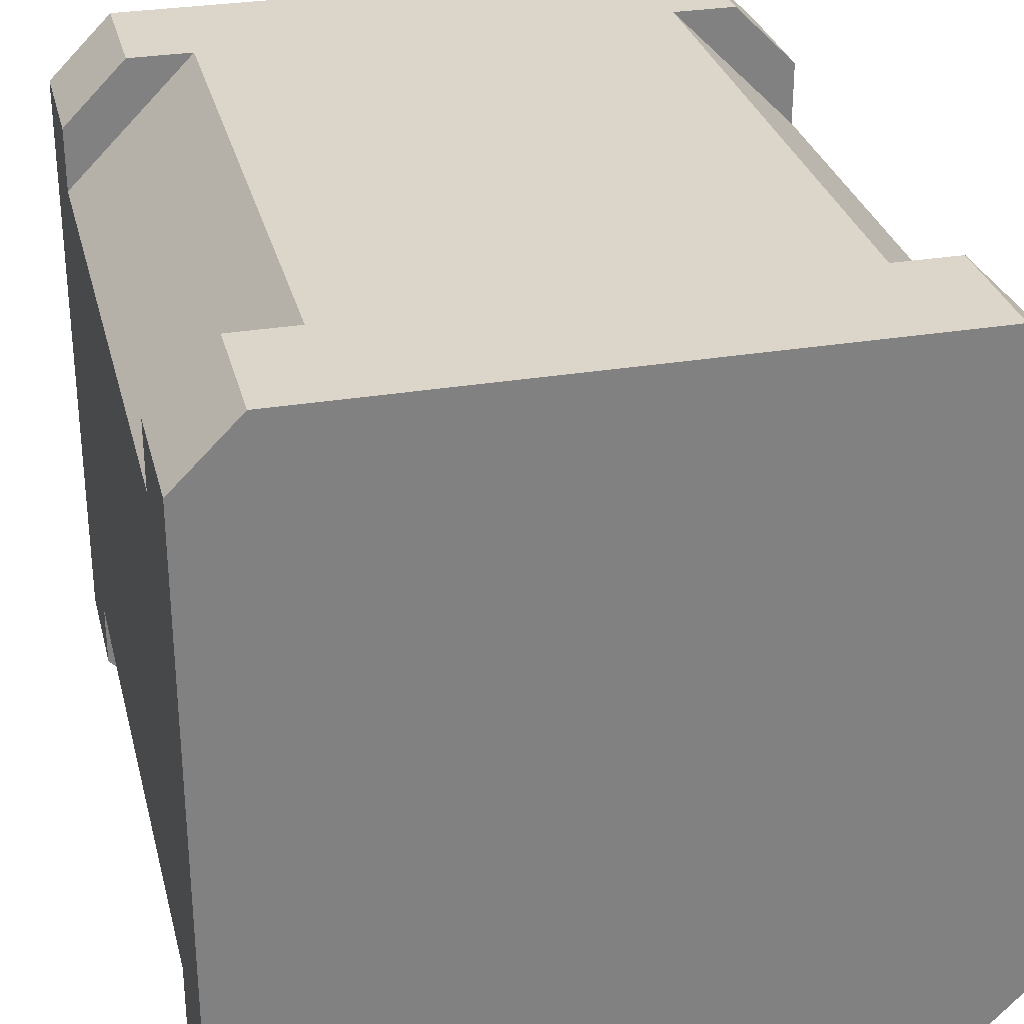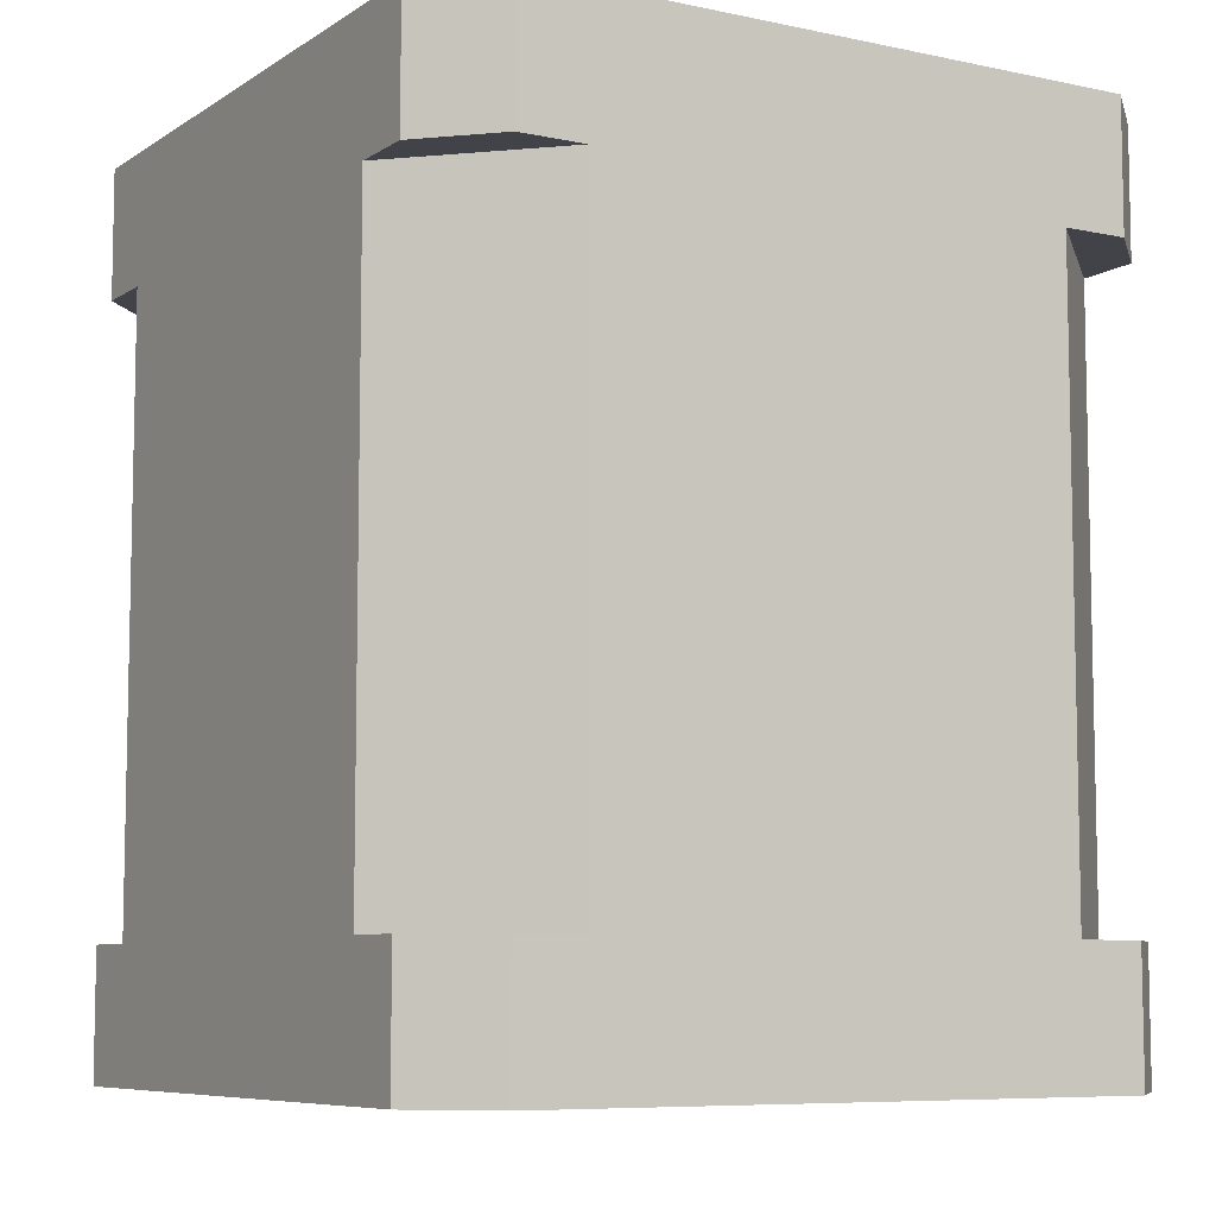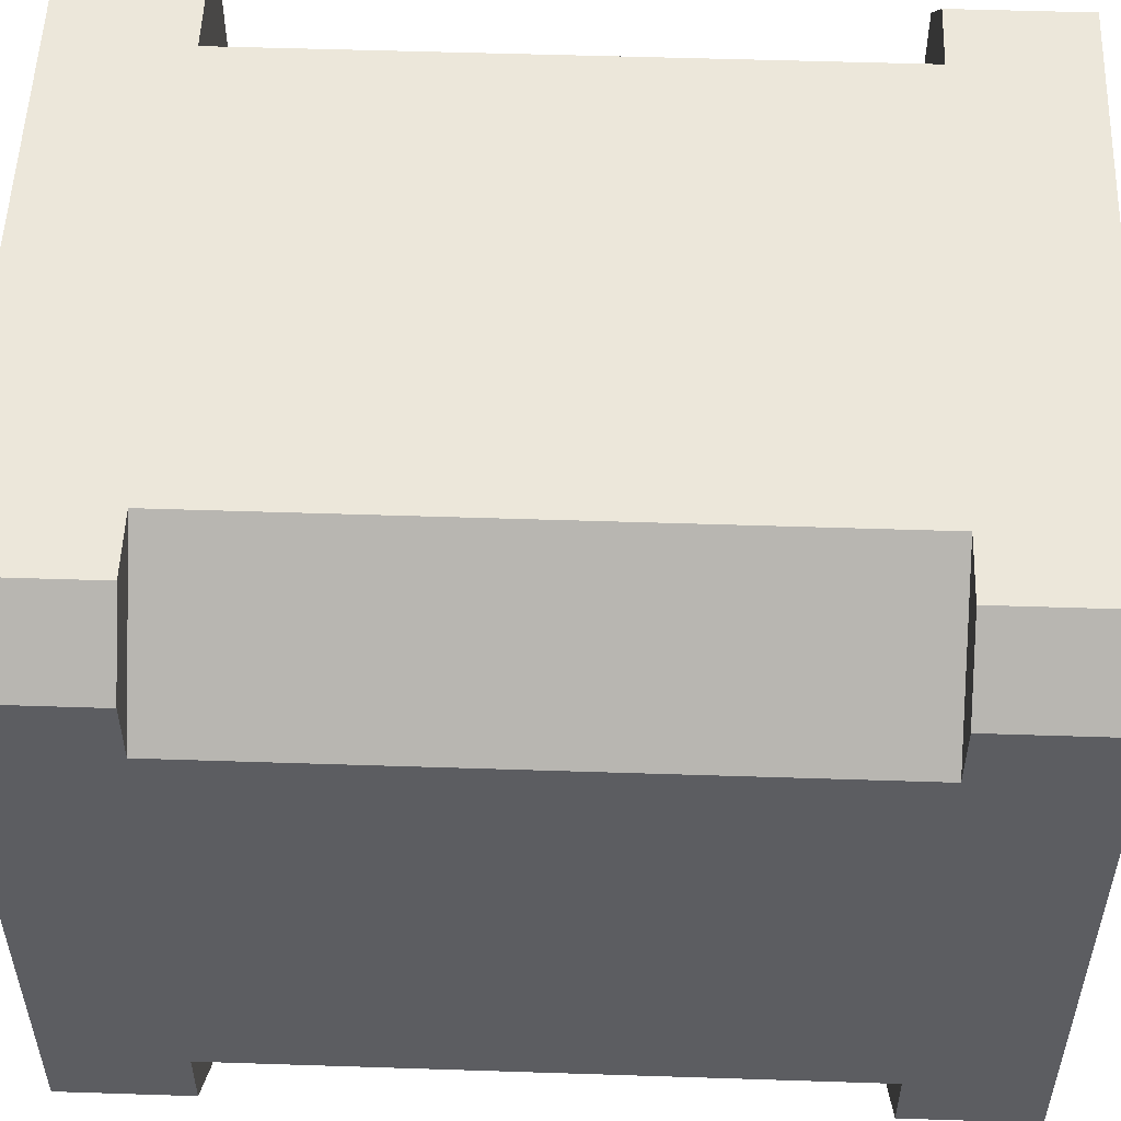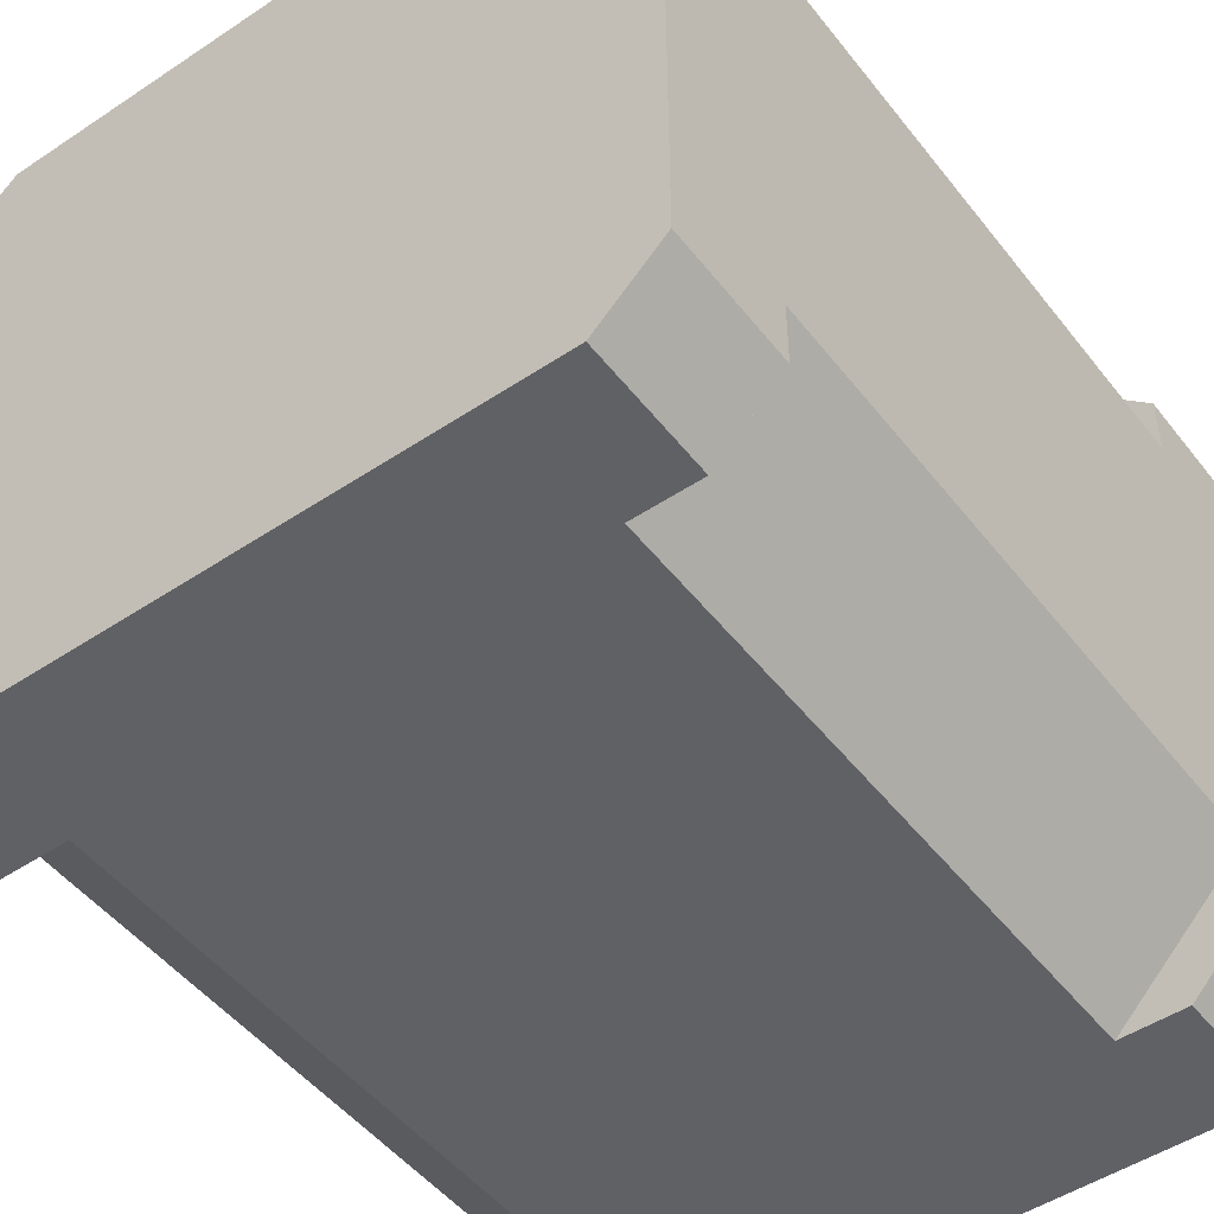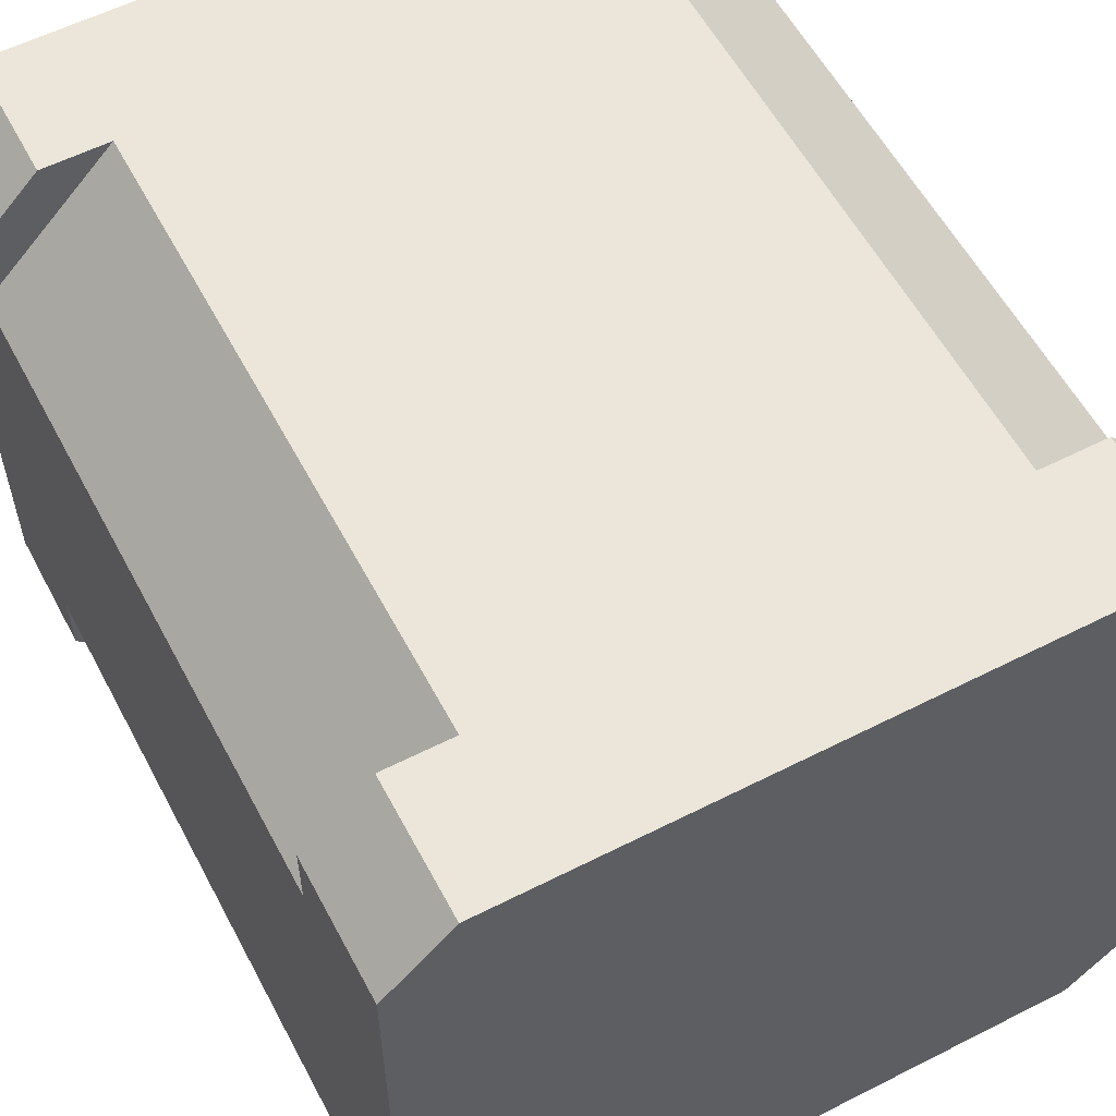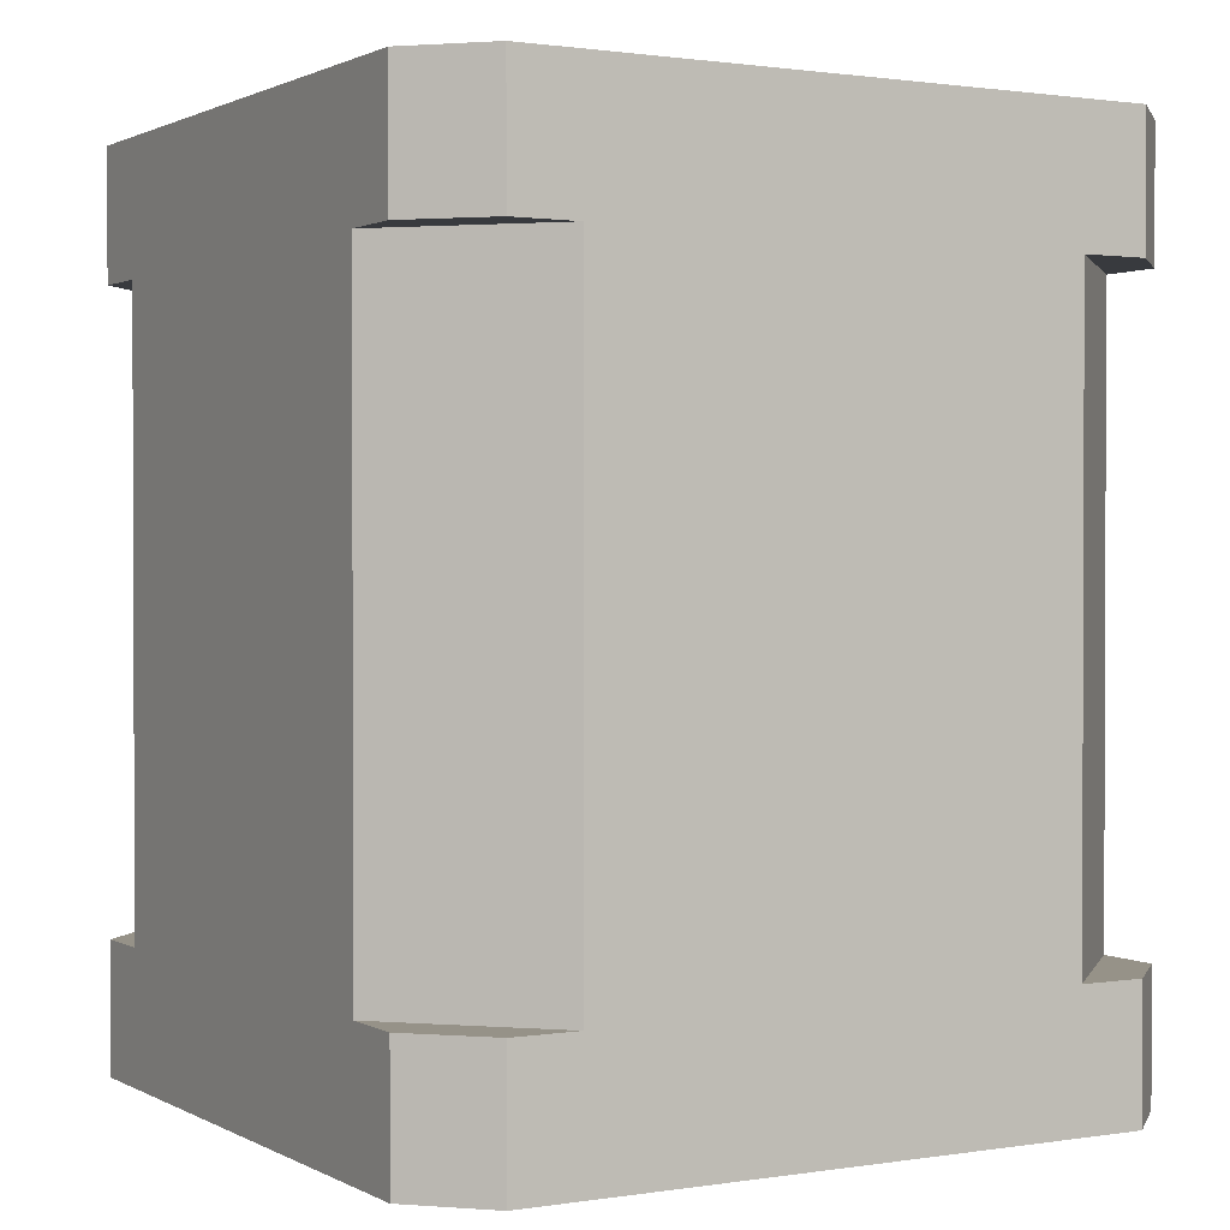
<metadata>
{"format":"obj","ext":"obj","renderer":"f3d","projection":"perspective","resolution":1024,"background":"white","views":[{"elev":29.9,"azim":166.3,"up":"+Z"},{"elev":-7.6,"azim":59.1,"up":"+Y"},{"elev":53.3,"azim":92.0,"up":"+Z"},{"elev":-49.4,"azim":36.4,"up":"+Z"},{"elev":57.6,"azim":-27.8,"up":"+Z"},{"elev":1.2,"azim":-29.8,"up":"+Y"}]}
</metadata>
<code>
o MeshBody1
v -16.46 7 20
v -20 7 16.46
v -16.46 -3e-06 20
v -20 -3e-06 16.46
v -20 40 16.46
v -16.46 40 20
v -20 47 16.46
v -16.46 47 20
v -20 7 -16.46
v -16.46 7 -20
v -20 3e-06 -16.46
v -16.46 3e-06 -20
v -16.46 40 -20
v -20 40 -16.46
v -16.46 47 -20
v -20 47 -16.46
v 16.46 7 -20
v 20 7 -16.46
v 16.46 3e-06 -20
v 20 3e-06 -16.46
v 20 40 -16.46
v 16.46 40 -20
v 20 47 -16.46
v 16.46 47 -20
v 20 7 16.46
v 16.46 7 20
v 20 -3e-06 16.46
v 16.46 -3e-06 20
v 16.46 40 20
v 20 40 16.46
v 16.46 47 20
v 20 47 16.46
v 20 40 -12.93
v 20 40 12.93
v 20 7 -12.93
v 20 7 12.93
v -12.93 40 -20
v 12.93 40 -20
v -12.93 7 -20
v 12.93 7 -20
v -20 40 12.93
v -20 40 -12.93
v -20 7 12.93
v -20 7 -12.93
v 12.93 40 20
v -12.93 40 20
v 12.93 7 20
v -12.93 7 20
g MeshBody1_MeshBody1_Steel_-_Satin
f 1 2 3
f 3 2 4
f 5 6 7
f 7 6 8
f 9 10 11
f 11 10 12
f 13 14 15
f 15 14 16
f 17 18 19
f 19 18 20
f 21 22 23
f 23 22 24
f 25 26 27
f 27 26 28
f 29 30 31
f 31 30 32
f 21 23 33
f 33 23 32
f 33 32 34
f 34 32 30
f 33 34 35
f 35 34 36
f 35 36 20
f 20 36 27
f 27 36 25
f 20 18 35
f 13 15 37
f 37 15 24
f 37 24 38
f 38 24 22
f 37 38 39
f 39 38 40
f 39 40 12
f 12 40 19
f 19 40 17
f 12 10 39
f 5 7 41
f 41 7 16
f 41 16 42
f 42 16 14
f 41 42 43
f 43 42 44
f 43 44 4
f 4 44 11
f 11 44 9
f 4 2 43
f 45 46 47
f 47 46 48
f 47 48 28
f 28 48 3
f 3 48 1
f 29 31 45
f 45 31 8
f 45 8 46
f 46 8 6
f 28 26 47
f 1 48 2
f 2 48 43
f 5 41 6
f 6 41 46
f 46 41 48
f 48 41 43
f 44 39 9
f 9 39 10
f 13 37 14
f 14 37 42
f 42 37 44
f 44 37 39
f 17 40 18
f 18 40 35
f 33 38 21
f 21 38 22
f 38 33 40
f 40 33 35
f 25 36 26
f 26 36 47
f 29 45 30
f 30 45 34
f 34 45 36
f 36 45 47
f 7 31 16
f 16 31 32
f 16 32 15
f 15 32 23
f 15 23 24
f 7 8 31
f 11 19 4
f 4 19 20
f 4 20 3
f 3 20 27
f 3 27 28
f 11 12 19

</code>
